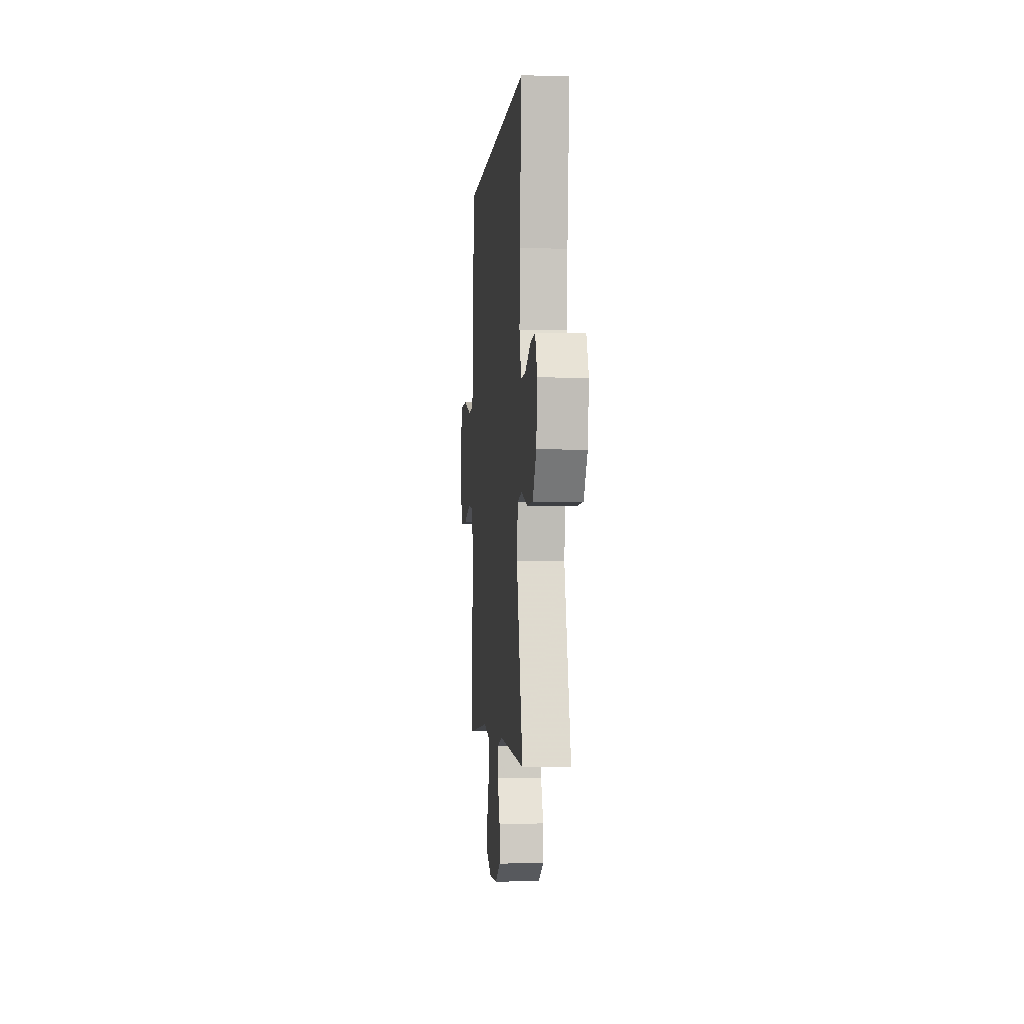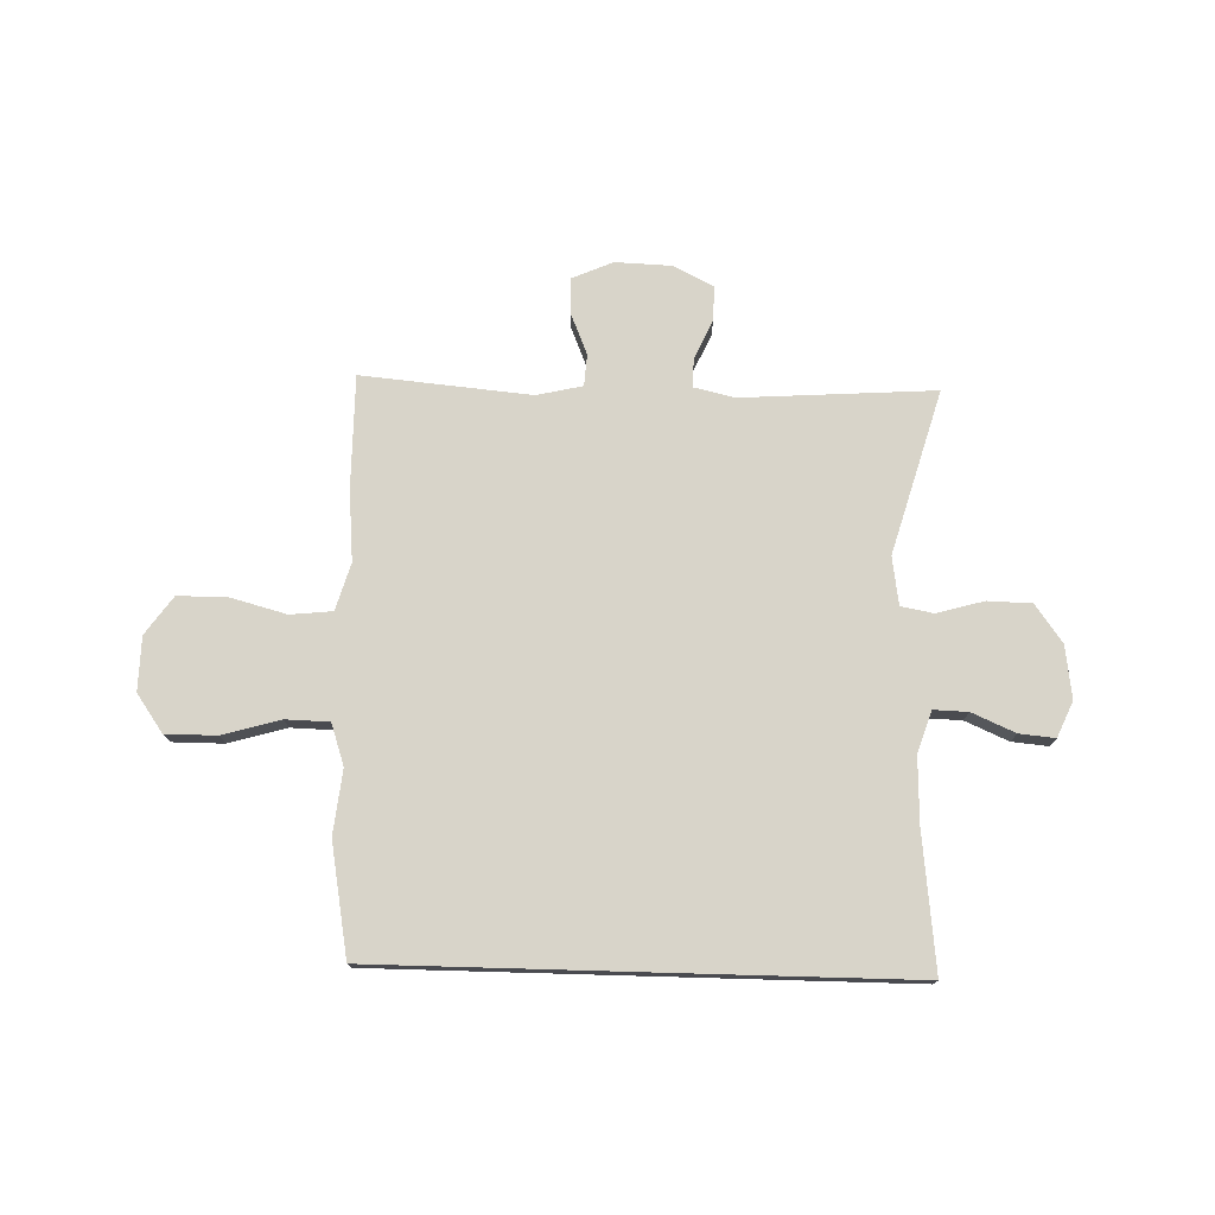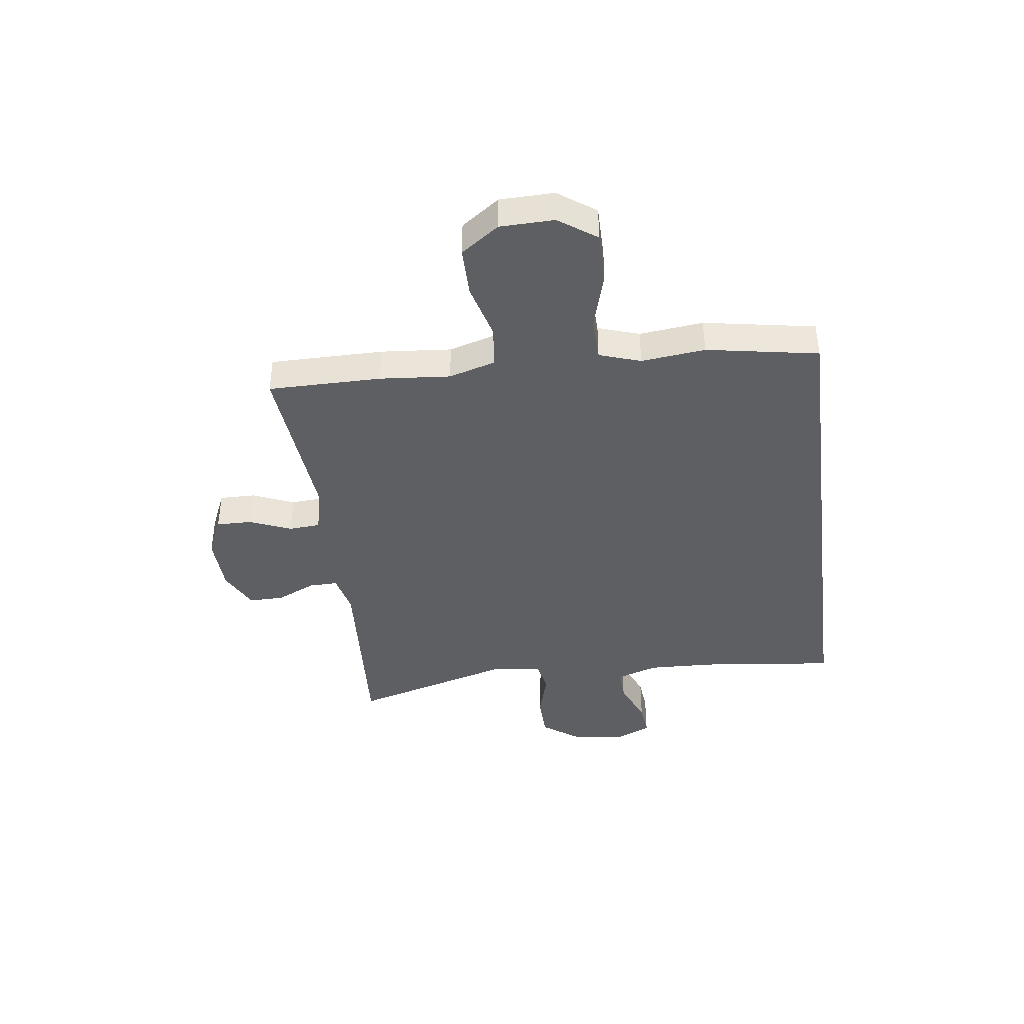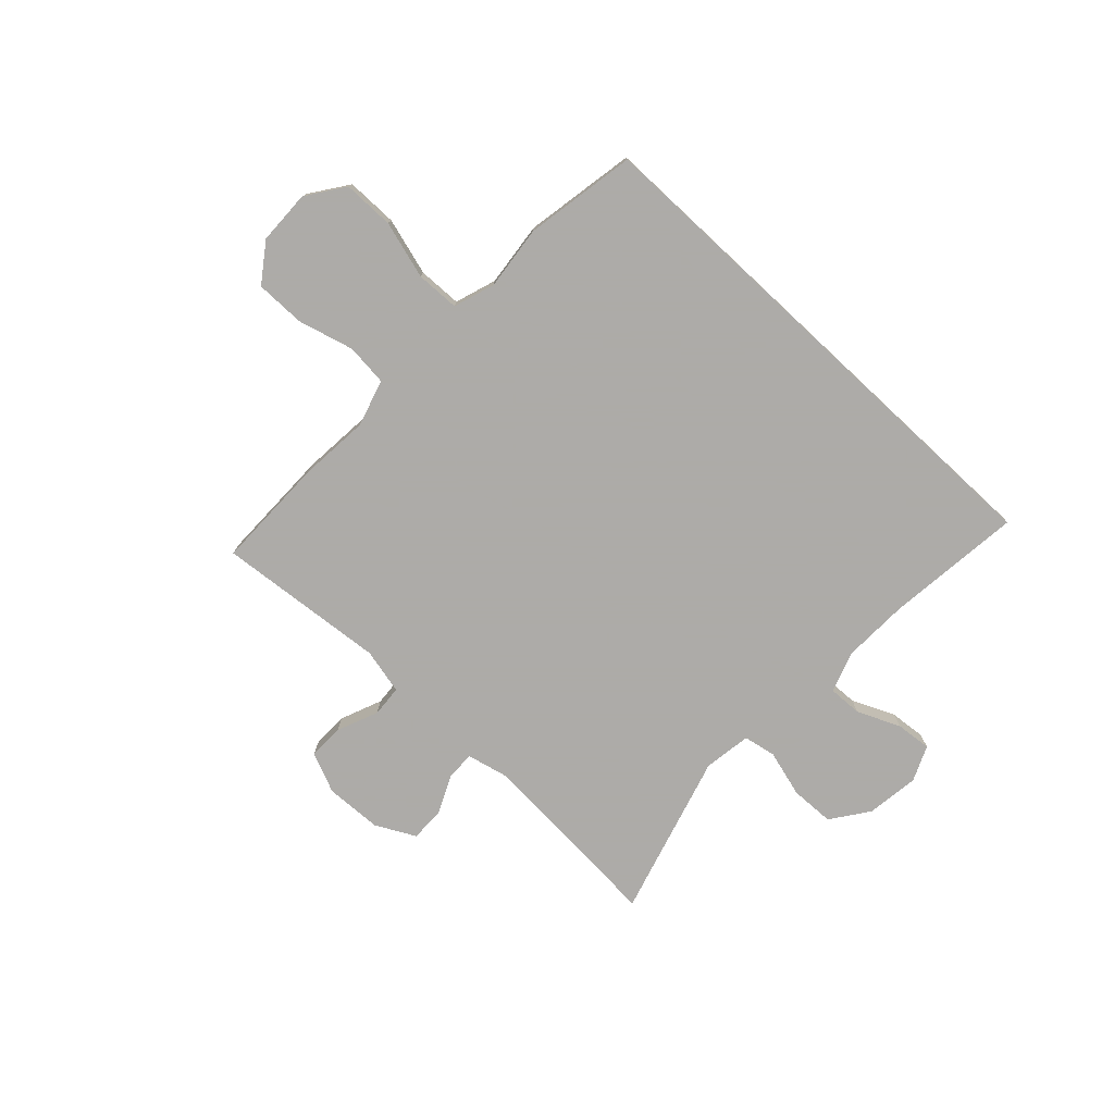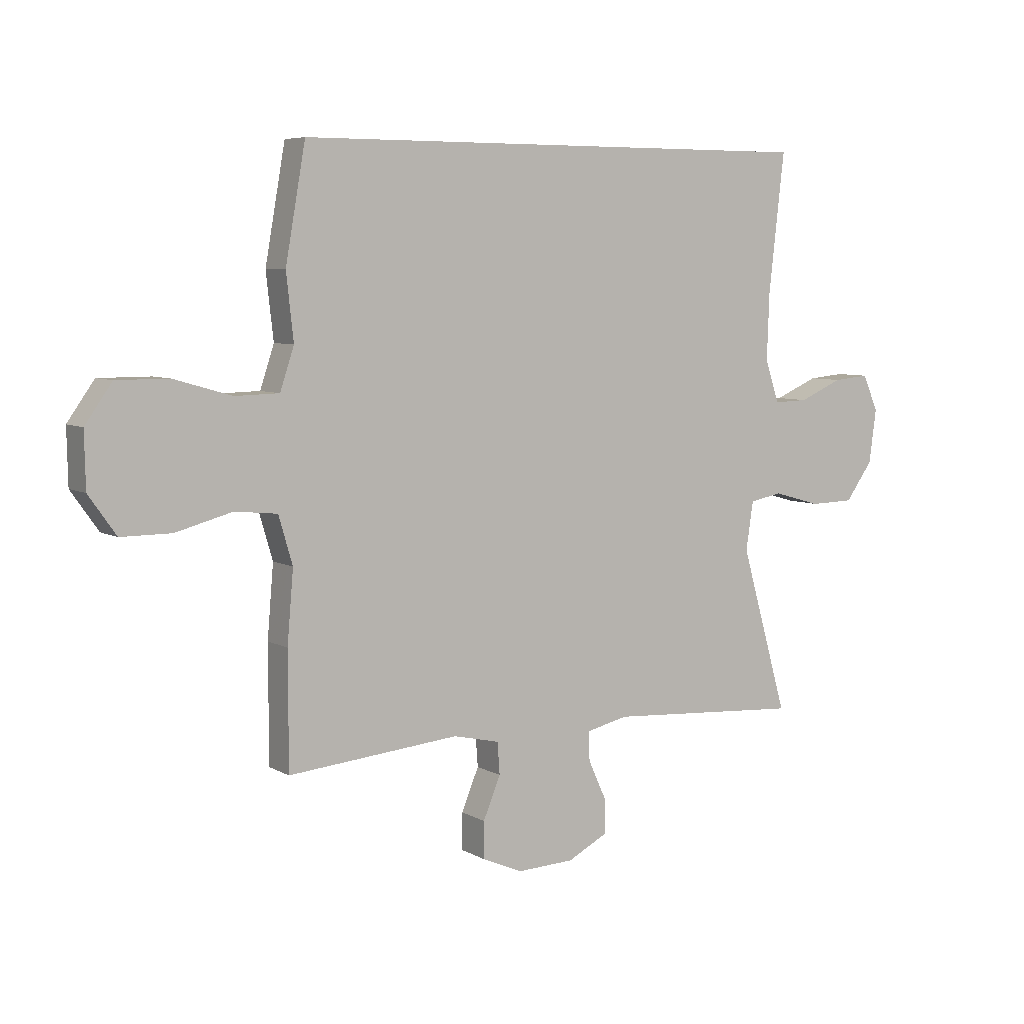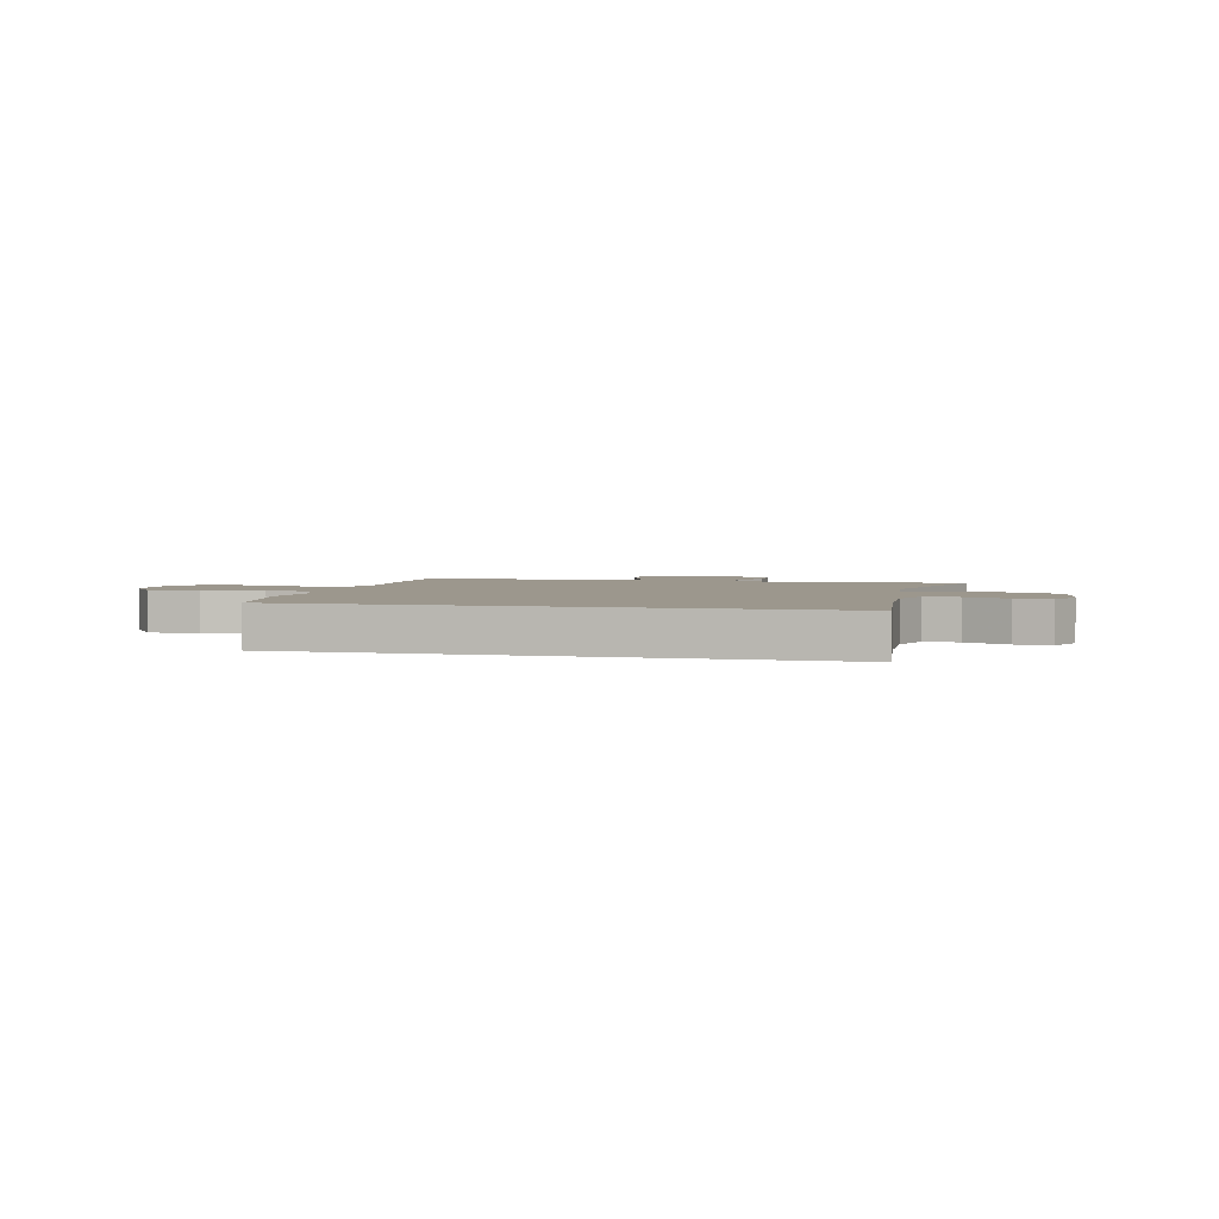
<metadata>
{"format":"obj","ext":"obj","renderer":"f3d","projection":"perspective","resolution":1024,"background":"white","views":[{"elev":-2.6,"azim":84.9,"up":"+Z"},{"elev":75.6,"azim":1.6,"up":"+Y"},{"elev":-40.7,"azim":-82.5,"up":"+Y"},{"elev":-76.5,"azim":-43.0,"up":"+Y"},{"elev":6.4,"azim":-32.5,"up":"+Z"},{"elev":2.9,"azim":14.0,"up":"+Y"}]}
</metadata>
<code>
v -0.46 0.07 0.5
v 0.488 0.07 0.5
v 0.46 0.07 0.252
v 0.456 0.07 0.133
v 0.481 0.07 0.058
v 0.543 0.07 0.06
v 0.621 0.07 0.094
v 0.686 0.07 0.1
v 0.714 0.07 0.036
v 0.701 0.07 -0.06
v 0.652 0.07 -0.128
v 0.572 0.07 -0.13
v 0.487 0.07 -0.106
v 0.428 0.07 -0.117
v 0.415 0.07 -0.204
v 0.5 0.07 -0.5
v 0.15 0.07 -0.477
v 0.076 0.07 -0.494
v 0.077 0.07 -0.546
v 0.109 0.07 -0.616
v 0.11 0.07 -0.679
v 0.038 0.07 -0.716
v -0.065 0.07 -0.72
v -0.138 0.07 -0.688
v -0.137 0.07 -0.623
v -0.106 0.07 -0.548
v -0.11 0.07 -0.491
v -0.193 0.07 -0.472
v -0.5 0.07 -0.5
v -0.5 0.07 -0.295
v -0.489 0.07 -0.167
v -0.514 0.07 -0.082
v -0.59 0.07 -0.074
v -0.691 0.07 -0.101
v -0.781 0.07 -0.101
v -0.83 0.07 -0.032
v -0.832 0.07 0.066
v -0.784 0.07 0.134
v -0.691 0.07 0.134
v -0.587 0.07 0.104
v -0.508 0.07 0.106
v -0.483 0.07 0.181
v -0.496 0.07 0.297
v -0.46 0 0.5
v 0.488 0 0.5
v 0.46 0 0.252
v 0.456 0 0.133
v 0.481 0 0.058
v 0.543 0 0.06
v 0.621 0 0.094
v 0.686 0 0.1
v 0.714 0 0.036
v 0.701 0 -0.06
v 0.652 0 -0.128
v 0.572 0 -0.13
v 0.487 0 -0.106
v 0.428 0 -0.117
v 0.415 0 -0.204
v 0.5 0 -0.5
v 0.15 0 -0.477
v 0.076 0 -0.494
v 0.077 0 -0.546
v 0.109 0 -0.616
v 0.11 0 -0.679
v 0.038 0 -0.716
v -0.065 0 -0.72
v -0.138 0 -0.688
v -0.137 0 -0.623
v -0.106 0 -0.548
v -0.11 0 -0.491
v -0.193 0 -0.472
v -0.5 0 -0.5
v -0.5 0 -0.295
v -0.489 0 -0.167
v -0.514 0 -0.082
v -0.59 0 -0.074
v -0.691 0 -0.101
v -0.781 0 -0.101
v -0.83 0 -0.032
v -0.832 0 0.066
v -0.784 0 0.134
v -0.691 0 0.134
v -0.587 0 0.104
v -0.508 0 0.106
v -0.483 0 0.181
v -0.496 0 0.297
f 1 2 3
f 43 1 3
f 42 43 3
f 41 42 3 4
f 38 39 40
f 37 38 40
f 36 37 40
f 35 36 40
f 34 35 40
f 33 34 40
f 32 33 40 41
f 41 4 5
f 32 41 5
f 31 32 5
f 31 5 6
f 30 31 6
f 29 30 6
f 28 29 6
f 24 25 26
f 23 24 26
f 22 23 26
f 21 22 26
f 20 21 26
f 19 20 26
f 18 19 26 27
f 27 28 6
f 18 27 6
f 17 18 6
f 11 12 13
f 10 11 13
f 9 10 13
f 8 9 13
f 7 8 13
f 6 7 13
f 6 13 14
f 17 6 14
f 15 16 17
f 14 15 17
f 46 45 44
f 46 44 86
f 46 86 85
f 47 46 85 84
f 83 82 81
f 83 81 80
f 83 80 79
f 83 79 78
f 83 78 77
f 83 77 76
f 84 83 76 75
f 48 47 84
f 48 84 75
f 48 75 74
f 49 48 74
f 49 74 73
f 49 73 72
f 49 72 71
f 69 68 67
f 69 67 66
f 69 66 65
f 69 65 64
f 69 64 63
f 69 63 62
f 70 69 62 61
f 49 71 70
f 49 70 61
f 49 61 60
f 56 55 54
f 56 54 53
f 56 53 52
f 56 52 51
f 56 51 50
f 56 50 49
f 57 56 49
f 57 49 60
f 60 59 58
f 60 58 57
f 1 44 45 2
f 2 45 46 3
f 3 46 47 4
f 4 47 48 5
f 5 48 49 6
f 6 49 50 7
f 7 50 51 8
f 8 51 52 9
f 9 52 53 10
f 10 53 54 11
f 11 54 55 12
f 12 55 56 13
f 13 56 57 14
f 14 57 58 15
f 15 58 59 16
f 16 59 60 17
f 17 60 61 18
f 18 61 62 19
f 19 62 63 20
f 20 63 64 21
f 21 64 65 22
f 22 65 66 23
f 23 66 67 24
f 24 67 68 25
f 25 68 69 26
f 26 69 70 27
f 27 70 71 28
f 28 71 72 29
f 29 72 73 30
f 30 73 74 31
f 31 74 75 32
f 32 75 76 33
f 33 76 77 34
f 34 77 78 35
f 35 78 79 36
f 36 79 80 37
f 37 80 81 38
f 38 81 82 39
f 39 82 83 40
f 40 83 84 41
f 41 84 85 42
f 42 85 86 43
f 43 86 44 1

</code>
